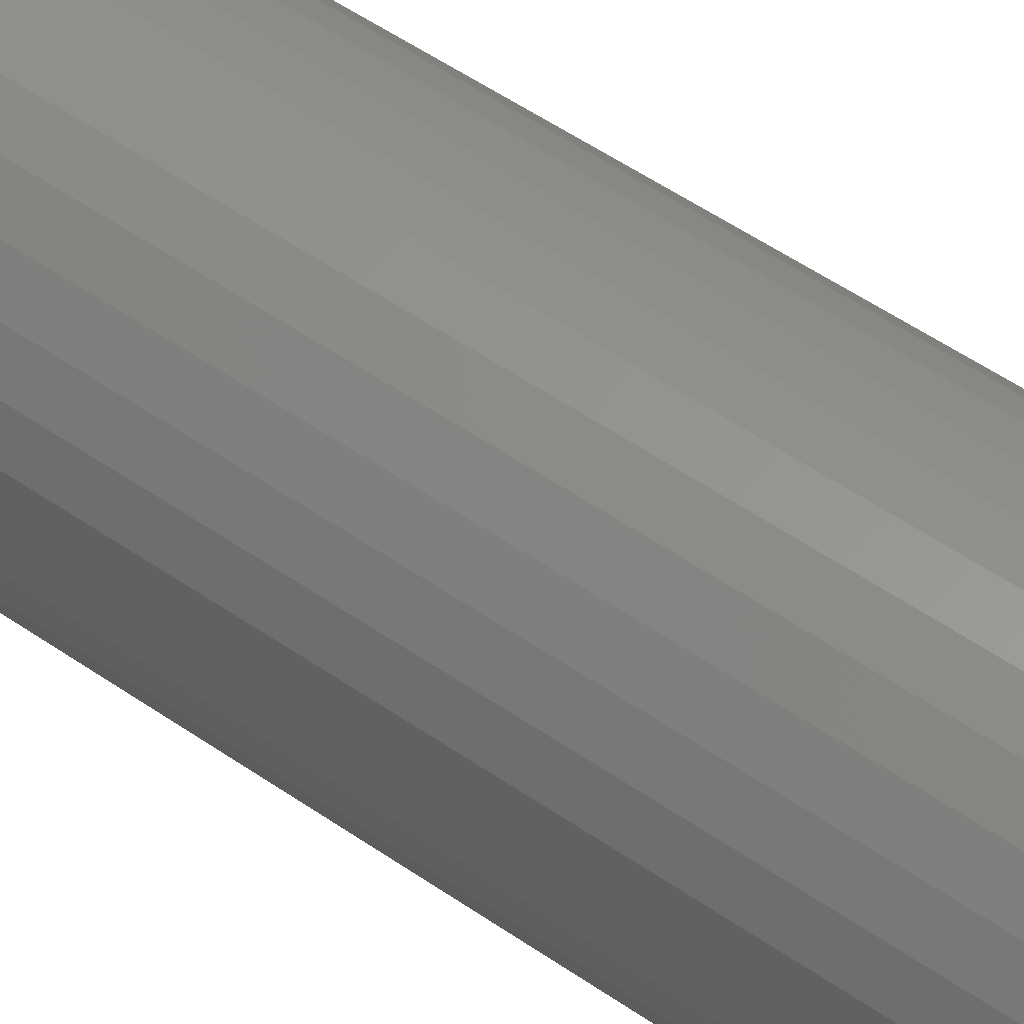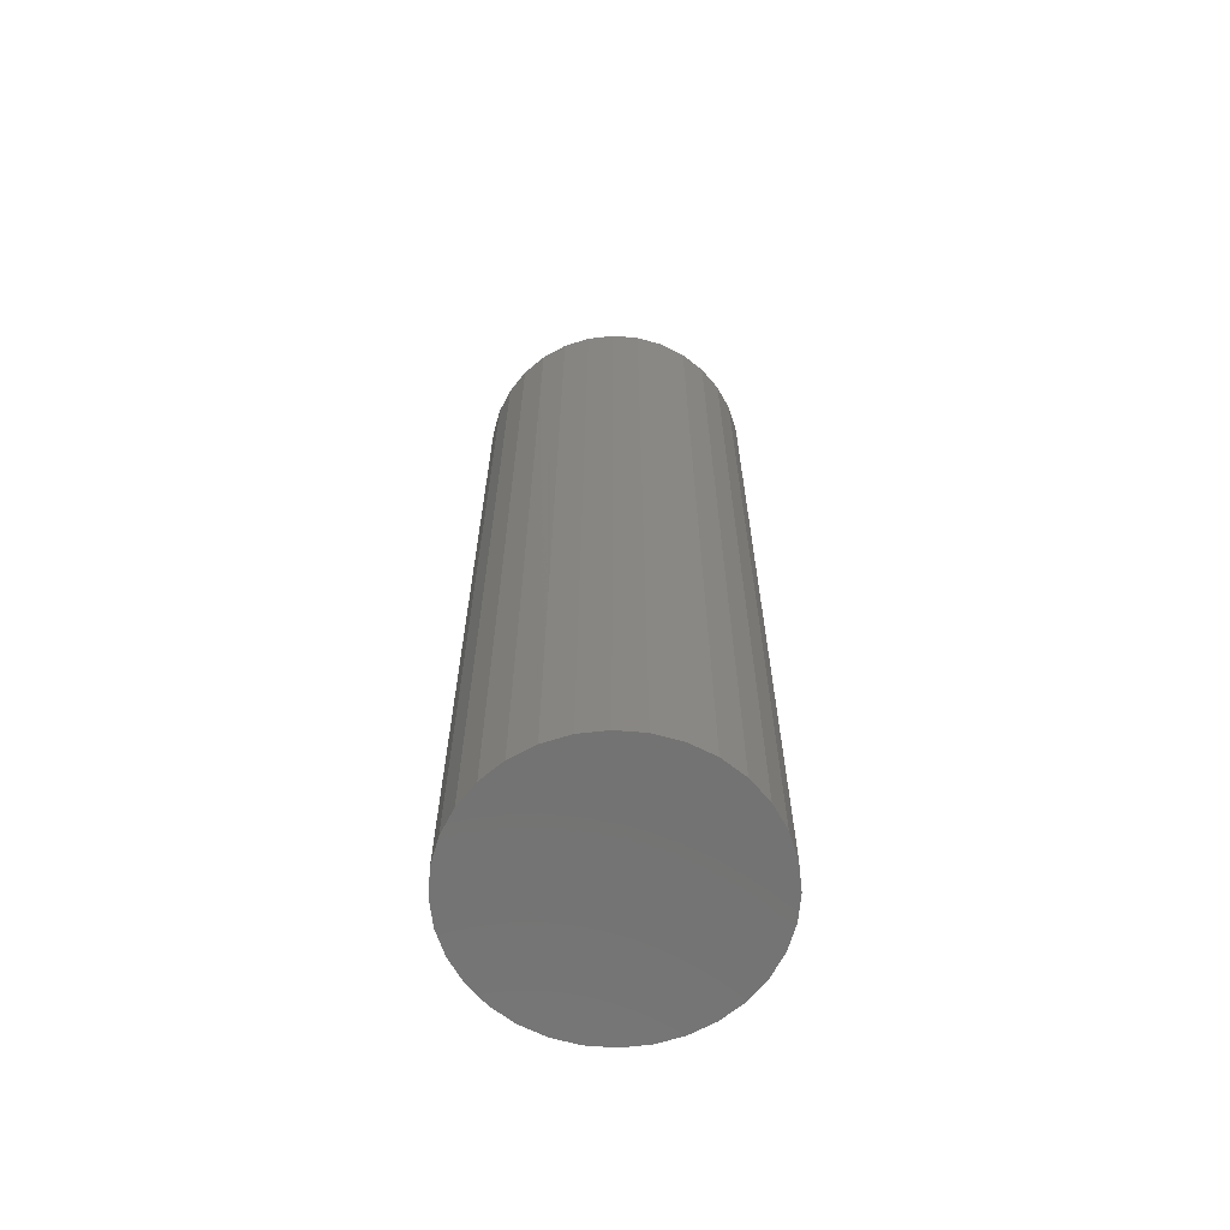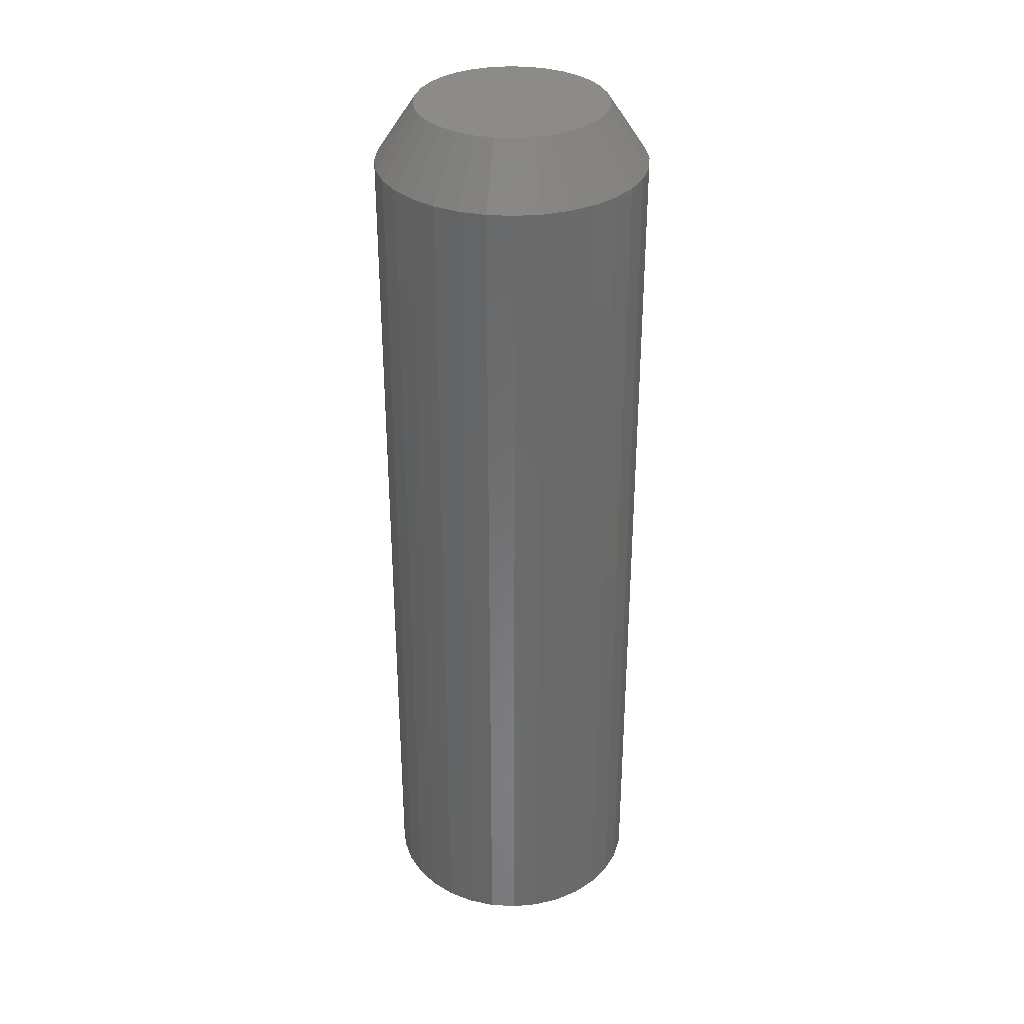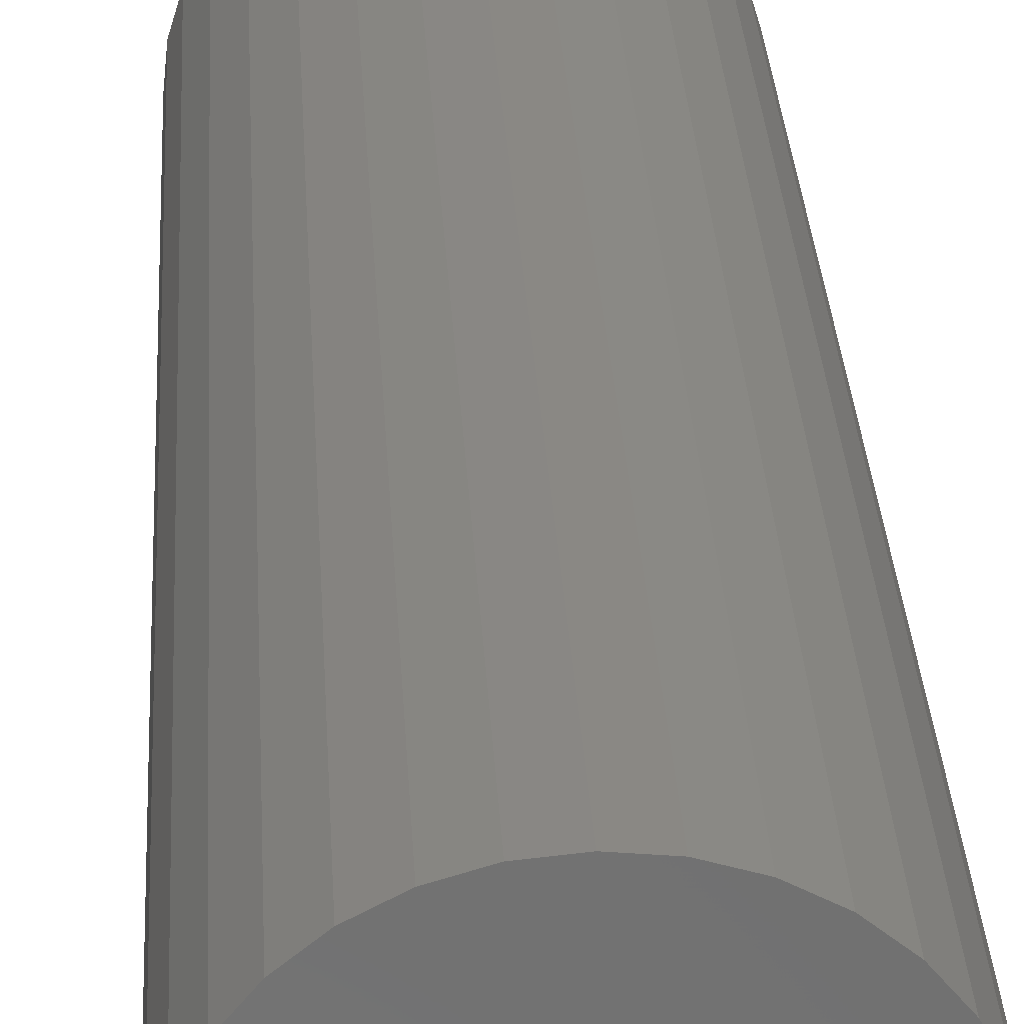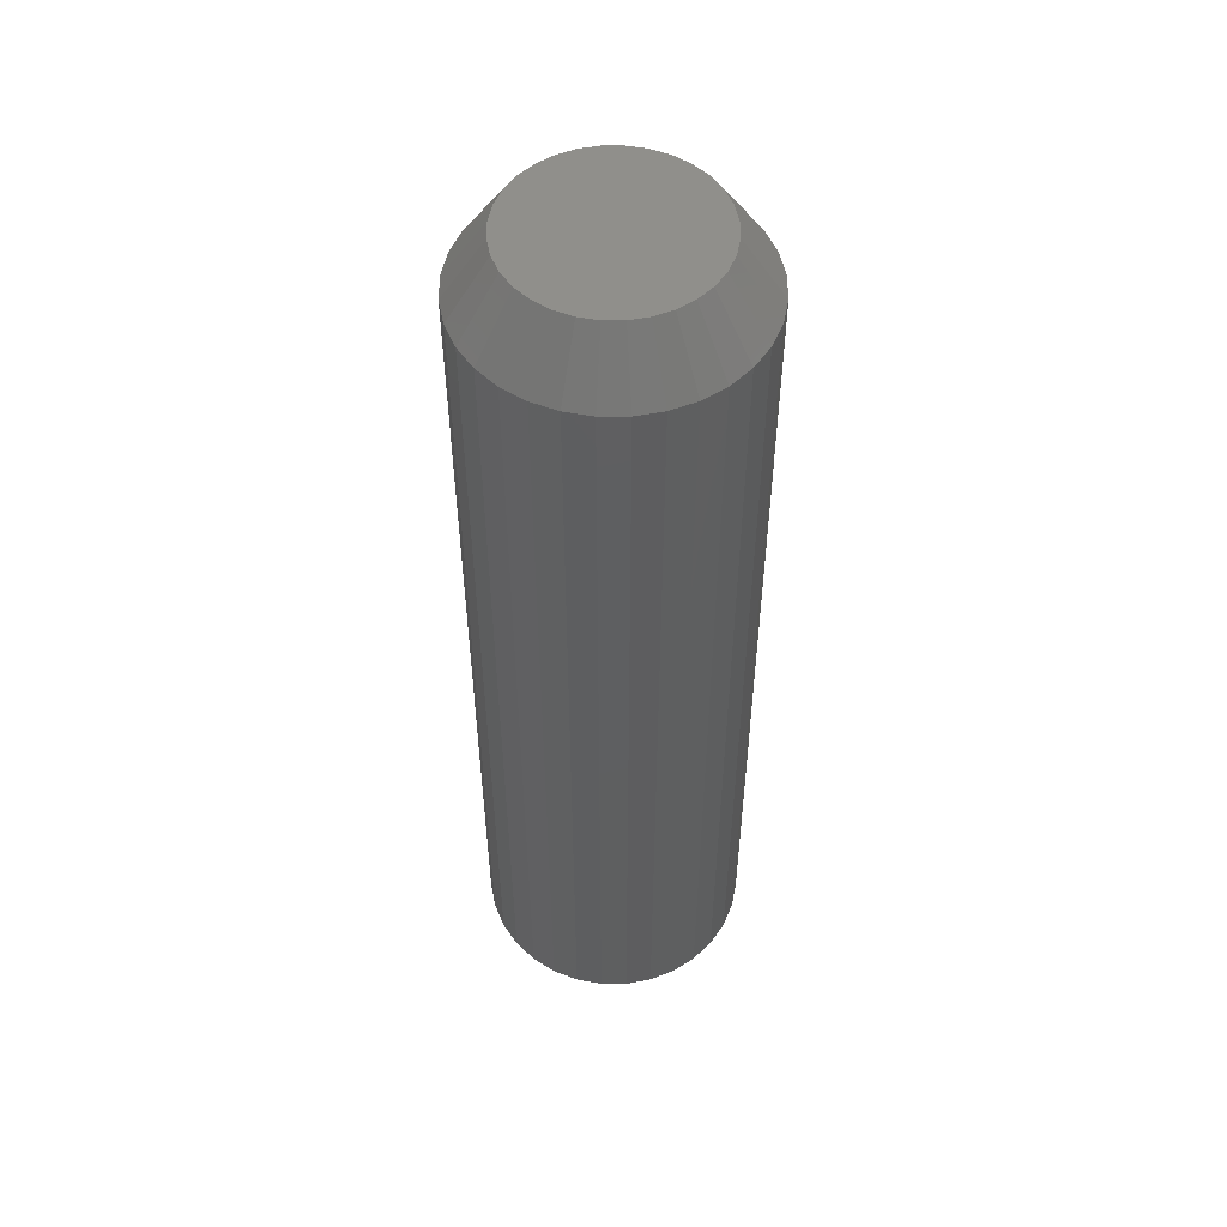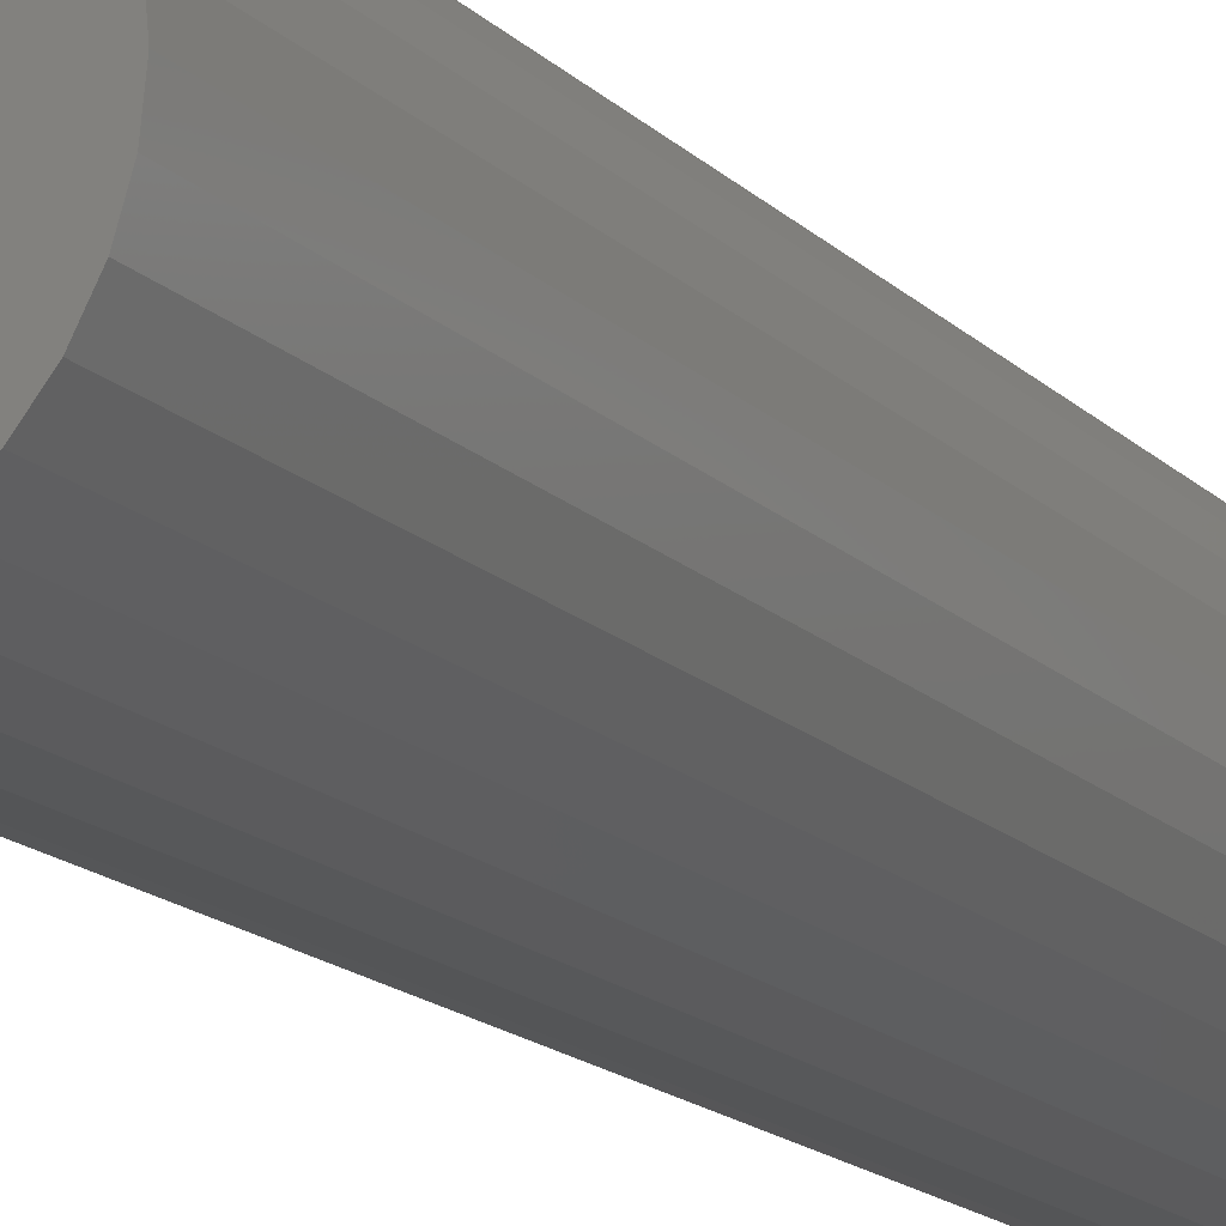
<metadata>
{"format":"stl","ext":"stl","renderer":"f3d","projection":"perspective","resolution":1024,"background":"white","views":[{"elev":55.0,"azim":-54.0,"up":"+Z"},{"elev":-64.8,"azim":57.2,"up":"+Y"},{"elev":33.6,"azim":21.4,"up":"+Y"},{"elev":27.2,"azim":-2.9,"up":"+Z"},{"elev":52.8,"azim":-62.0,"up":"+Y"},{"elev":-16.5,"azim":29.0,"up":"+Z"}]}
</metadata>
<code>
# stl→obj: 96 verts, 188 faces
v 0.002221 0.75 0.1507
v 0.03161 0.75 0.1478
v -0.02717 0.75 0.1478
v -0.05543 0.75 0.1392
v 0.05987 0.75 0.1392
v 0.03161 0.75 -0.1478
v -0.02717 0.75 -0.1478
v 0.05987 0.75 -0.1392
v 0.002221 0.75 -0.1507
v -0.05543 0.75 -0.1392
v -0.08148 0.75 -0.1253
v 0.08592 0.75 -0.1253
v -0.1043 0.75 -0.1065
v 0.1088 0.75 -0.1065
v -0.123 0.75 -0.0837
v 0.1275 0.75 -0.0837
v -0.137 0.75 -0.05765
v 0.1414 0.75 -0.05765
v -0.1455 0.75 -0.02939
v 0.15 0.75 -0.02939
v -0.1484 0.75 3.5e-07
v 0.1529 0.75 -2.002e-16
v -0.1455 0.75 0.02939
v 0.15 0.75 0.02939
v -0.137 0.75 0.05765
v 0.1414 0.75 0.05765
v -0.123 0.75 0.0837
v 0.1275 0.75 0.0837
v -0.1043 0.75 0.1065
v 0.1088 0.75 0.1065
v -0.08148 0.75 0.1253
v 0.08592 0.75 0.1253
v 0.2154 0.6562 -7.831e-17
v 0.2154 -0.75 -2.61e-17
v 0.2113 0.6562 -0.04159
v 0.2113 -0.75 -0.04159
v 0.1992 0.6562 -0.08157
v 0.1992 -0.75 -0.08157
v 0.1795 0.6562 -0.1184
v 0.1795 -0.75 -0.1184
v 0.1529 0.6562 -0.1507
v 0.1529 -0.75 -0.1507
v 0.1206 0.6562 -0.1772
v 0.1206 -0.75 -0.1772
v 0.08379 0.6562 -0.1969
v 0.08379 -0.75 -0.1969
v 0.04381 0.6562 -0.2091
v 0.04381 -0.75 -0.2091
v 0.00222 0.6562 -0.2132
v 0.00222 -0.75 -0.2132
v -0.03936 0.6562 -0.2091
v -0.03936 -0.75 -0.2091
v -0.07935 0.6562 -0.1969
v -0.07935 -0.75 -0.1969
v -0.1162 0.6562 -0.1772
v -0.1162 -0.75 -0.1772
v -0.1485 0.6562 -0.1507
v -0.1485 -0.75 -0.1507
v -0.175 0.6562 -0.1184
v -0.175 -0.75 -0.1184
v -0.1947 0.6562 -0.08157
v -0.1947 -0.75 -0.08157
v -0.2068 0.6562 -0.04159
v -0.2068 -0.75 -0.04159
v -0.2109 0.6562 -6.856e-17
v -0.2109 -0.75 2.61e-17
v -0.2068 0.6562 0.04159
v -0.2068 -0.75 0.04159
v -0.1947 0.6562 0.08157
v -0.1947 -0.75 0.08157
v -0.175 0.6562 0.1184
v -0.175 -0.75 0.1184
v -0.1485 0.6562 0.1507
v -0.1485 -0.75 0.1507
v -0.1162 0.6562 0.1772
v -0.1162 -0.75 0.1772
v -0.07935 0.6562 0.1969
v -0.07935 -0.75 0.1969
v -0.03936 0.6562 0.2091
v -0.03936 -0.75 0.2091
v 0.00222 0.6562 0.2132
v 0.00222 -0.75 0.2132
v 0.04381 0.6562 0.2091
v 0.04381 -0.75 0.2091
v 0.08379 0.6562 0.1969
v 0.08379 -0.75 0.1969
v 0.1206 0.6562 0.1772
v 0.1206 -0.75 0.1772
v 0.1529 0.6562 0.1507
v 0.1529 -0.75 0.1507
v 0.1795 0.6562 0.1184
v 0.1795 -0.75 0.1184
v 0.1992 0.6562 0.08157
v 0.1992 -0.75 0.08157
v 0.2113 0.6562 0.04159
v 0.2113 -0.75 0.04159
f 1 2 3
f 4 3 2
f 5 4 2
f 6 7 8
f 9 7 6
f 7 10 8
f 8 10 11
f 8 11 12
f 12 11 13
f 12 13 14
f 14 13 15
f 14 15 16
f 16 15 17
f 16 17 18
f 18 17 19
f 18 19 20
f 20 19 21
f 20 21 22
f 22 21 23
f 22 23 24
f 24 23 25
f 24 25 26
f 26 25 27
f 26 27 28
f 28 27 29
f 28 29 30
f 30 29 31
f 30 31 32
f 32 31 4
f 32 4 5
f 33 34 35
f 35 34 36
f 35 36 37
f 37 36 38
f 37 38 39
f 39 38 40
f 39 40 41
f 41 40 42
f 41 42 43
f 43 42 44
f 43 44 45
f 45 44 46
f 45 46 47
f 47 46 48
f 47 48 49
f 49 48 50
f 49 50 51
f 51 50 52
f 51 52 53
f 53 52 54
f 53 54 55
f 55 54 56
f 55 56 57
f 57 56 58
f 57 58 59
f 59 58 60
f 59 60 61
f 61 60 62
f 61 62 63
f 63 62 64
f 63 64 65
f 65 64 66
f 65 66 67
f 67 66 68
f 67 68 69
f 69 68 70
f 69 70 71
f 71 70 72
f 71 72 73
f 73 72 74
f 73 74 75
f 75 74 76
f 75 76 77
f 77 76 78
f 77 78 79
f 79 78 80
f 79 80 81
f 81 80 82
f 81 82 83
f 83 82 84
f 83 84 85
f 85 84 86
f 85 86 87
f 87 86 88
f 87 88 89
f 89 88 90
f 89 90 91
f 91 90 92
f 91 92 93
f 93 92 94
f 93 94 95
f 95 94 96
f 95 96 33
f 33 96 34
f 3 79 1
f 1 79 81
f 1 81 2
f 2 81 83
f 2 83 5
f 5 83 85
f 5 85 32
f 32 85 87
f 32 87 30
f 30 87 89
f 30 89 28
f 28 89 91
f 28 91 26
f 26 91 93
f 26 93 24
f 24 93 95
f 24 95 22
f 22 95 33
f 79 3 77
f 77 3 4
f 77 4 75
f 75 4 31
f 75 31 73
f 73 31 29
f 73 29 71
f 71 29 27
f 71 27 69
f 69 27 25
f 69 25 67
f 67 25 23
f 67 23 65
f 65 23 21
f 6 47 9
f 9 47 49
f 9 49 7
f 7 49 51
f 7 51 10
f 10 51 53
f 10 53 11
f 11 53 55
f 11 55 13
f 13 55 57
f 13 57 15
f 15 57 59
f 15 59 17
f 17 59 61
f 17 61 19
f 19 61 63
f 19 63 21
f 21 63 65
f 47 6 45
f 45 6 8
f 45 8 43
f 43 8 12
f 43 12 41
f 41 12 14
f 41 14 39
f 39 14 16
f 39 16 37
f 37 16 18
f 37 18 35
f 35 18 20
f 35 20 33
f 33 20 22
f 80 84 82
f 84 80 78
f 84 78 86
f 46 52 48
f 48 52 50
f 86 78 88
f 88 78 76
f 88 76 90
f 90 76 74
f 90 74 92
f 92 74 72
f 92 72 94
f 94 72 70
f 94 70 96
f 96 70 68
f 96 68 34
f 34 68 66
f 34 66 36
f 36 66 64
f 36 64 38
f 38 64 62
f 38 62 40
f 40 62 60
f 40 60 42
f 42 60 58
f 42 58 44
f 44 58 56
f 44 56 46
f 46 56 54
f 46 54 52

</code>
